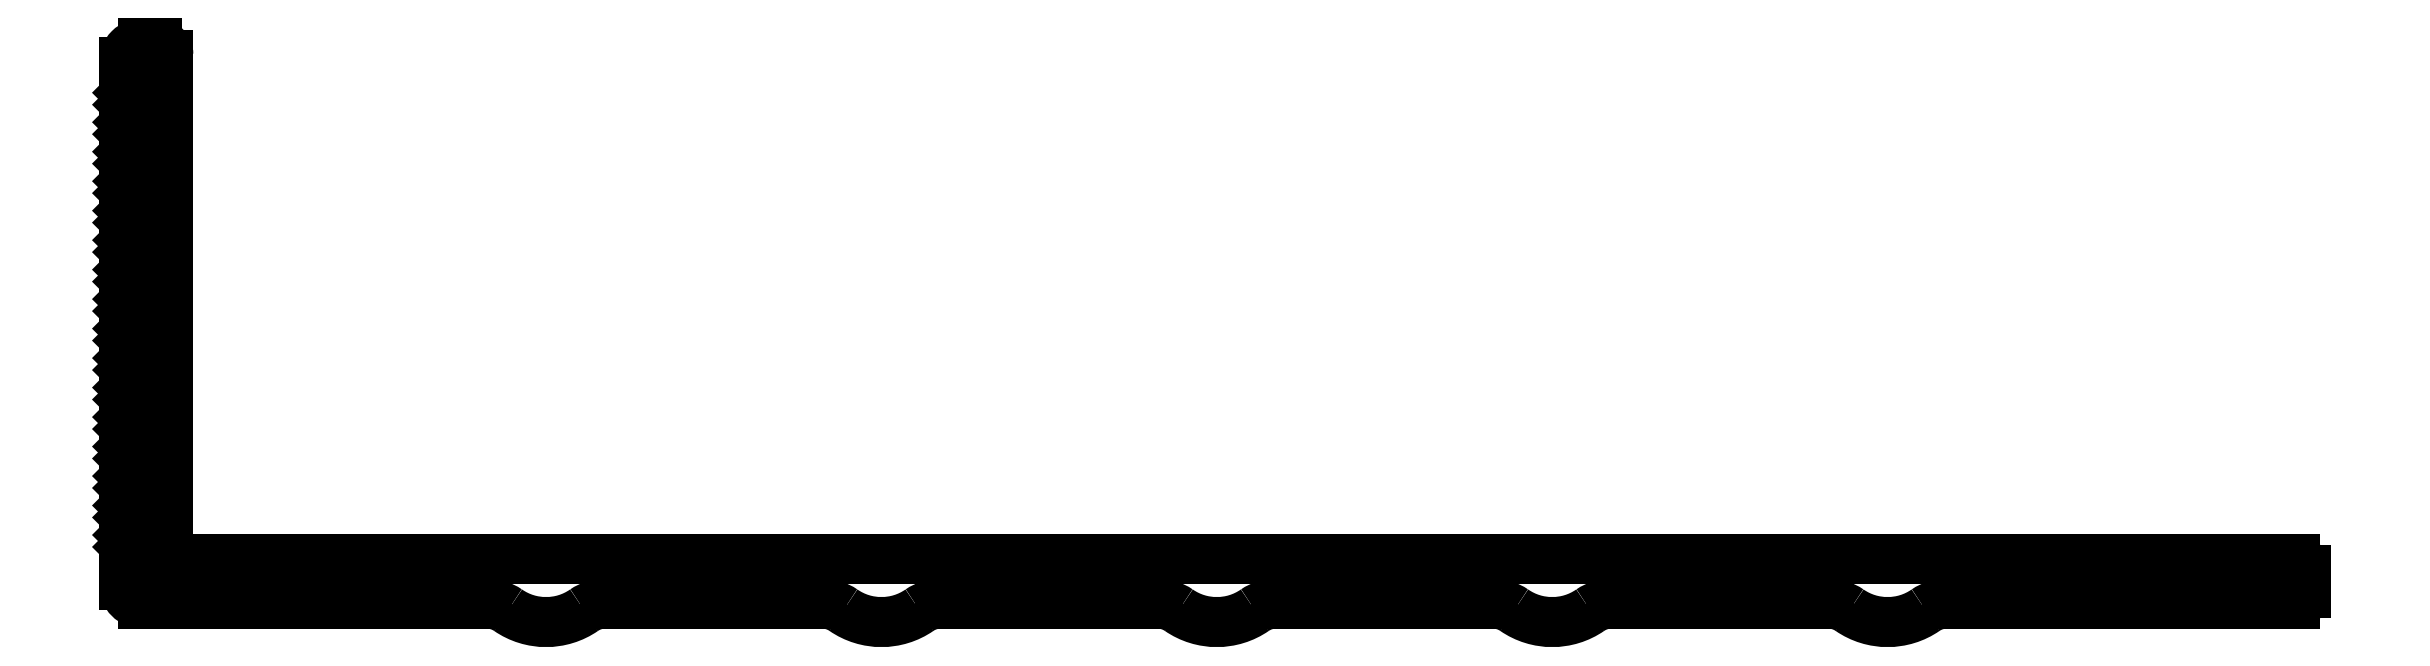
<metadata>
{"format":"dxf","ext":"dxf","renderer":"ezdxf+matplotlib","layout":"modelspace","background":"white","min_lineweight":24,"dpi":150}
</metadata>
<code>
0
SECTION
2
ENTITIES
0
ARC
8
0
10
701.1
20
711.1
30
0
40
0.3
50
270
51
0
0
LINE
8
0
10
701.4
20
711.1
30
0
11
701.4
21
711.7
31
0
0
LINE
8
0
10
691.7
20
710.8
30
0
11
701.1
21
710.8
31
0
0
ARC
8
0
10
701.1
20
711.7
30
0
40
0.3
50
0
51
90
0
ARC
8
0
10
691.7
20
709.8
30
0
40
1
50
90
51
124.7
0
LINE
8
0
10
701.1
20
712
30
0
11
643.4
21
712
31
0
0
ARC
8
0
10
690.1
20
712.1
30
0
40
1.812
50
235.3
51
304.7
0
LINE
8
0
10
643.4
20
712
30
0
11
643.4
21
725.7
31
0
0
ARC
8
0
10
688.5
20
709.8
30
0
40
1
50
55.31
51
90
0
ARC
8
0
10
643.1
20
725.7
30
0
40
0.3
50
0
51
90
0
LINE
8
0
10
682.6
20
710.8
30
0
11
688.5
21
710.8
31
0
0
LINE
8
0
10
643.1
20
726
30
0
11
642.7
21
726
31
0
0
ARC
8
0
10
682.6
20
709.8
30
0
40
1
50
90
51
124.7
0
ARC
8
0
10
642.7
20
725.5
30
0
40
0.5
50
90
51
180
0
ARC
8
0
10
681
20
712.1
30
0
40
1.812
50
235.3
51
304.7
0
LINE
8
0
10
642.2
20
725.5
30
0
11
642.2
21
724.8
31
0
0
ARC
8
0
10
679.4
20
709.8
30
0
40
1
50
55.31
51
90
0
ARC
8
0
10
642.5
20
724.8
30
0
40
0.3
50
180
51
225
0
LINE
8
0
10
673.5
20
710.8
30
0
11
679.4
21
710.8
31
0
0
LINE
8
0
10
642.3
20
724.6
30
0
11
642.5
21
724.5
31
0
0
ARC
8
0
10
673.5
20
709.8
30
0
40
1
50
90
51
124.7
0
LINE
8
0
10
642.5
20
724.5
30
0
11
642.3
21
724.3
31
0
0
ARC
8
0
10
671.9
20
712.1
30
0
40
1.812
50
235.3
51
304.7
0
ARC
8
0
10
642.5
20
724.1
30
0
40
0.3
50
135
51
180
0
ARC
8
0
10
670.3
20
709.8
30
0
40
1
50
55.31
51
90
0
LINE
8
0
10
642.2
20
724.1
30
0
11
642.2
21
724
31
0
0
LINE
8
0
10
664.4
20
710.8
30
0
11
670.3
21
710.8
31
0
0
ARC
8
0
10
642.5
20
724
30
0
40
0.3
50
180
51
225
0
ARC
8
0
10
664.4
20
709.8
30
0
40
1
50
90
51
124.7
0
LINE
8
0
10
642.3
20
723.8
30
0
11
642.5
21
723.7
31
0
0
ARC
8
0
10
662.8
20
712.1
30
0
40
1.812
50
235.3
51
304.7
0
LINE
8
0
10
642.5
20
723.7
30
0
11
642.3
21
723.5
31
0
0
ARC
8
0
10
661.2
20
709.8
30
0
40
1
50
55.31
51
90
0
ARC
8
0
10
642.5
20
723.3
30
0
40
0.3
50
135
51
180
0
LINE
8
0
10
655.3
20
710.8
30
0
11
661.2
21
710.8
31
0
0
LINE
8
0
10
642.2
20
723.3
30
0
11
642.2
21
723.2
31
0
0
ARC
8
0
10
655.3
20
709.8
30
0
40
1
50
90
51
124.7
0
ARC
8
0
10
642.5
20
723.2
30
0
40
0.3
50
180
51
225
0
ARC
8
0
10
653.7
20
712.1
30
0
40
1.813
50
235.3
51
304.7
0
LINE
8
0
10
642.3
20
723
30
0
11
642.5
21
722.9
31
0
0
ARC
8
0
10
652.1
20
709.8
30
0
40
1
50
55.31
51
90
0
LINE
8
0
10
642.5
20
722.9
30
0
11
642.3
21
722.7
31
0
0
LINE
8
0
10
642.7
20
710.8
30
0
11
652.1
21
710.8
31
0
0
ARC
8
0
10
642.5
20
722.5
30
0
40
0.3
50
135
51
180
0
ARC
8
0
10
642.7
20
711.3
30
0
40
0.5
50
180
51
270
0
LINE
8
0
10
642.2
20
722.5
30
0
11
642.2
21
722.4
31
0
0
LINE
8
0
10
642.2
20
712.1
30
0
11
642.2
21
711.3
31
0
0
ARC
8
0
10
642.5
20
722.4
30
0
40
0.3
50
180
51
225
0
ARC
8
0
10
642.5
20
712.1
30
0
40
0.3
50
135
51
180
0
LINE
8
0
10
642.3
20
722.2
30
0
11
642.5
21
722.1
31
0
0
LINE
8
0
10
642.5
20
712.5
30
0
11
642.3
21
712.3
31
0
0
LINE
8
0
10
642.5
20
722.1
30
0
11
642.3
21
721.9
31
0
0
LINE
8
0
10
642.3
20
712.6
30
0
11
642.5
21
712.5
31
0
0
ARC
8
0
10
642.5
20
721.7
30
0
40
0.3
50
135
51
180
0
ARC
8
0
10
642.5
20
712.8
30
0
40
0.3
50
180
51
225
0
LINE
8
0
10
642.2
20
721.7
30
0
11
642.2
21
721.6
31
0
0
LINE
8
0
10
642.2
20
712.9
30
0
11
642.2
21
712.8
31
0
0
ARC
8
0
10
642.5
20
721.6
30
0
40
0.3
50
180
51
225
0
ARC
8
0
10
642.5
20
712.9
30
0
40
0.3
50
135
51
180
0
LINE
8
0
10
642.3
20
721.4
30
0
11
642.5
21
721.3
31
0
0
LINE
8
0
10
642.5
20
713.3
30
0
11
642.3
21
713.1
31
0
0
LINE
8
0
10
642.5
20
721.3
30
0
11
642.3
21
721.1
31
0
0
LINE
8
0
10
642.3
20
713.4
30
0
11
642.5
21
713.3
31
0
0
ARC
8
0
10
642.5
20
720.9
30
0
40
0.3
50
135
51
180
0
ARC
8
0
10
642.5
20
713.6
30
0
40
0.3
50
180
51
225
0
LINE
8
0
10
642.2
20
720.9
30
0
11
642.2
21
720.8
31
0
0
LINE
8
0
10
642.2
20
713.7
30
0
11
642.2
21
713.6
31
0
0
ARC
8
0
10
642.5
20
720.8
30
0
40
0.3
50
180
51
225
0
ARC
8
0
10
642.5
20
713.7
30
0
40
0.3
50
135
51
180
0
LINE
8
0
10
642.3
20
720.6
30
0
11
642.5
21
720.5
31
0
0
LINE
8
0
10
642.5
20
714.1
30
0
11
642.3
21
713.9
31
0
0
LINE
8
0
10
642.5
20
720.5
30
0
11
642.3
21
720.3
31
0
0
LINE
8
0
10
642.3
20
714.2
30
0
11
642.5
21
714.1
31
0
0
ARC
8
0
10
642.5
20
720.1
30
0
40
0.3
50
135
51
180
0
ARC
8
0
10
642.5
20
714.4
30
0
40
0.3
50
180
51
225
0
LINE
8
0
10
642.2
20
720.1
30
0
11
642.2
21
720
31
0
0
LINE
8
0
10
642.2
20
714.5
30
0
11
642.2
21
714.4
31
0
0
ARC
8
0
10
642.5
20
720
30
0
40
0.3
50
180
51
225
0
ARC
8
0
10
642.5
20
714.5
30
0
40
0.3
50
135
51
180
0
LINE
8
0
10
642.3
20
719.8
30
0
11
642.5
21
719.7
31
0
0
LINE
8
0
10
642.5
20
714.9
30
0
11
642.3
21
714.7
31
0
0
LINE
8
0
10
642.5
20
719.7
30
0
11
642.3
21
719.5
31
0
0
LINE
8
0
10
642.3
20
715
30
0
11
642.5
21
714.9
31
0
0
ARC
8
0
10
642.5
20
719.3
30
0
40
0.3
50
135
51
180
0
ARC
8
0
10
642.5
20
715.2
30
0
40
0.3
50
180
51
225
0
LINE
8
0
10
642.2
20
719.3
30
0
11
642.2
21
719.2
31
0
0
LINE
8
0
10
642.2
20
715.3
30
0
11
642.2
21
715.2
31
0
0
ARC
8
0
10
642.5
20
719.2
30
0
40
0.3
50
180
51
225
0
ARC
8
0
10
642.5
20
715.3
30
0
40
0.3
50
135
51
180
0
LINE
8
0
10
642.3
20
719
30
0
11
642.5
21
718.9
31
0
0
LINE
8
0
10
642.5
20
715.7
30
0
11
642.3
21
715.5
31
0
0
LINE
8
0
10
642.5
20
718.9
30
0
11
642.3
21
718.7
31
0
0
LINE
8
0
10
642.3
20
715.8
30
0
11
642.5
21
715.7
31
0
0
ARC
8
0
10
642.5
20
718.5
30
0
40
0.3
50
135
51
180
0
ARC
8
0
10
642.5
20
716
30
0
40
0.3
50
180
51
225
0
LINE
8
0
10
642.2
20
718.5
30
0
11
642.2
21
718.4
31
0
0
LINE
8
0
10
642.2
20
716.1
30
0
11
642.2
21
716
31
0
0
ARC
8
0
10
642.5
20
718.4
30
0
40
0.3
50
180
51
225
0
ARC
8
0
10
642.5
20
716.1
30
0
40
0.3
50
135
51
180
0
LINE
8
0
10
642.3
20
718.2
30
0
11
642.5
21
718.1
31
0
0
LINE
8
0
10
642.5
20
716.5
30
0
11
642.3
21
716.3
31
0
0
LINE
8
0
10
642.5
20
718.1
30
0
11
642.3
21
717.9
31
0
0
LINE
8
0
10
642.3
20
716.6
30
0
11
642.5
21
716.5
31
0
0
ARC
8
0
10
642.5
20
717.7
30
0
40
0.3
50
135
51
180
0
ARC
8
0
10
642.5
20
716.8
30
0
40
0.3
50
180
51
225
0
LINE
8
0
10
642.2
20
717.7
30
0
11
642.2
21
717.6
31
0
0
LINE
8
0
10
642.2
20
716.9
30
0
11
642.2
21
716.8
31
0
0
ARC
8
0
10
642.5
20
717.6
30
0
40
0.3
50
180
51
225
0
ARC
8
0
10
642.5
20
716.9
30
0
40
0.3
50
135
51
180
0
LINE
8
0
10
642.3
20
717.4
30
0
11
642.5
21
717.3
31
0
0
LINE
8
0
10
642.5
20
717.3
30
0
11
642.3
21
717.1
31
0
0
ENDSEC
0
EOF

</code>
